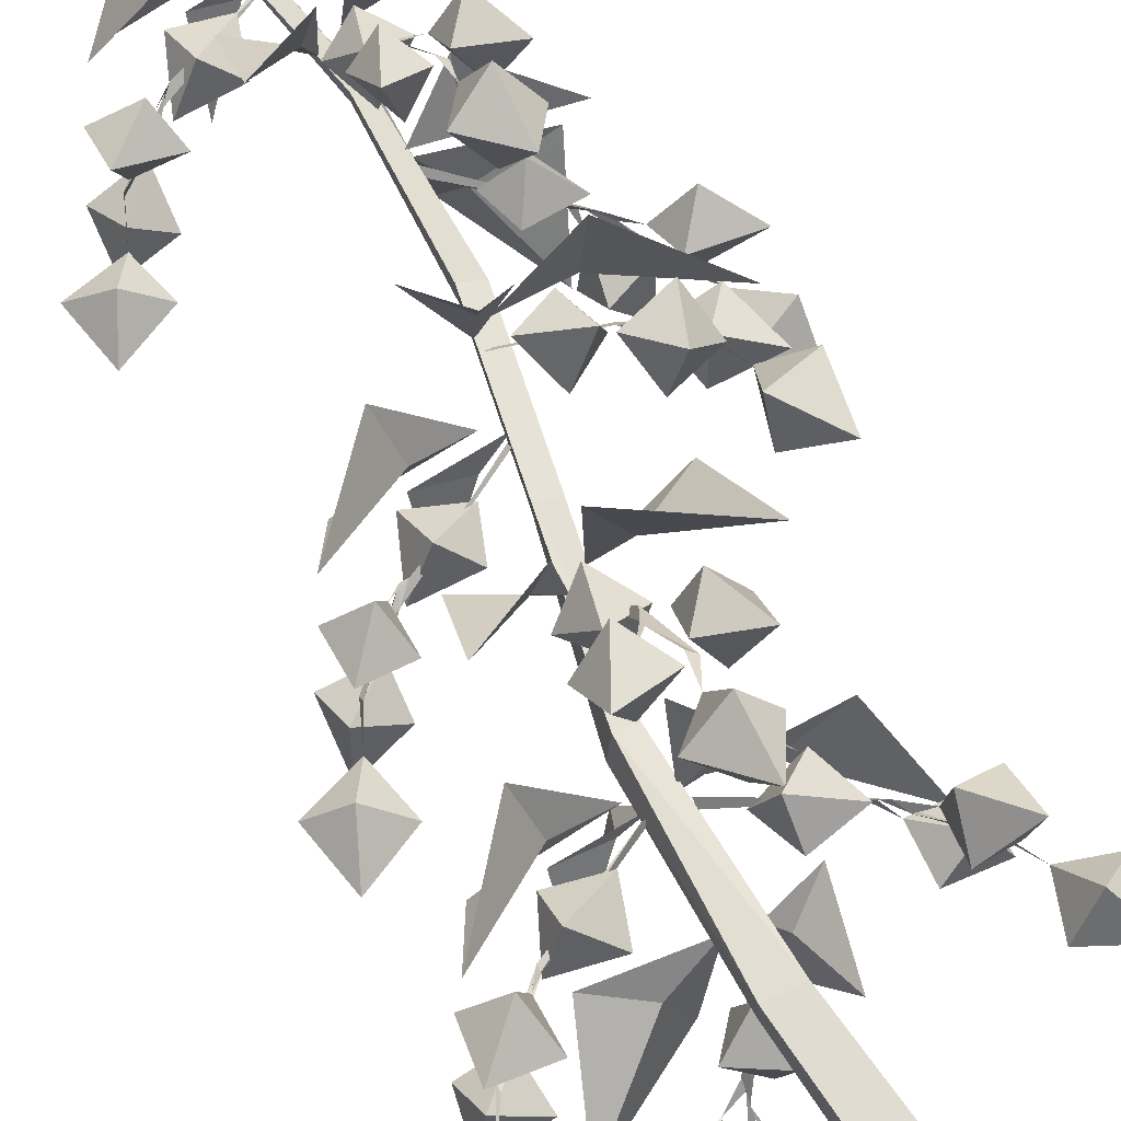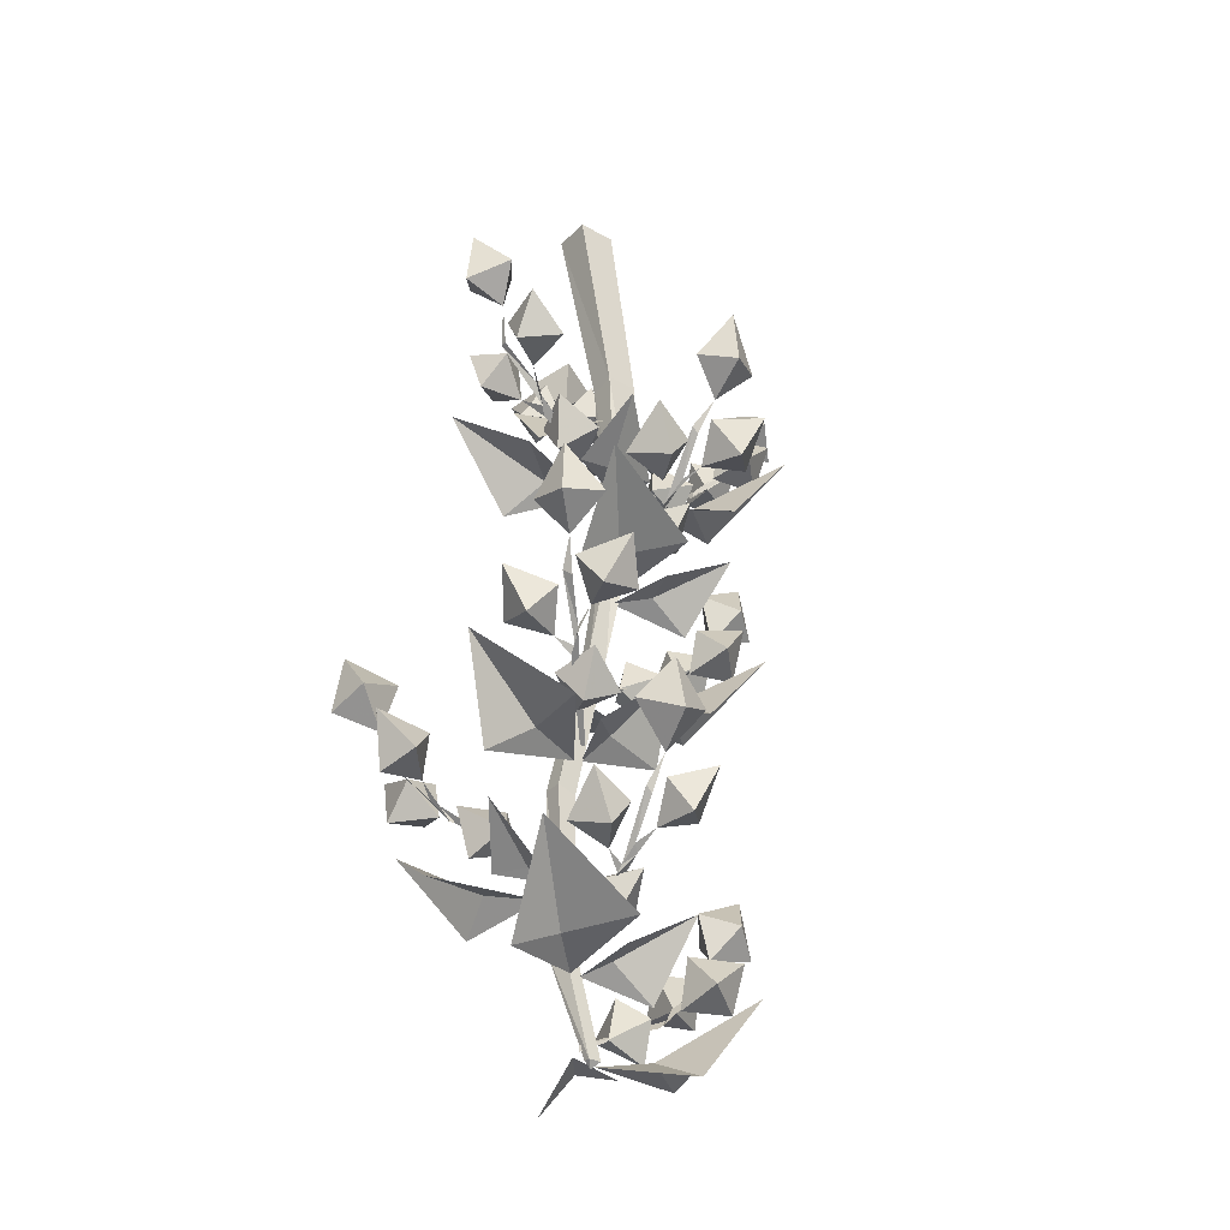
<metadata>
{"format":"obj","ext":"obj","renderer":"f3d","projection":"perspective","resolution":1024,"background":"white","views":[{"elev":67.9,"azim":153.2,"up":"+Z"},{"elev":-33.1,"azim":-37.1,"up":"+Y"}]}
</metadata>
<code>
v -0.25 -0.6875 -0.1172
v -0.1953 -0.7188 -0.08594
v -0.2031 -0.7422 -0.1406
v -0.2578 -0.7578 -0.125
v -0.25 -0.7422 -0.07031
v -0.2109 -0.7812 -0.09375
v 0.02344 -0.3984 0.2266
v 0.02344 -0.3359 0.2109
v 0.0625 -0.3594 0.25
v 0.01562 -0.375 0.2812
v -0.01562 -0.3594 0.2422
v 0.01562 -0.3047 0.2734
v 0.09375 -0.125 -0.1719
v 0.08594 -0.0625 -0.1562
v 0.0625 -0.07812 -0.2109
v 0.1172 -0.1016 -0.2266
v 0.1406 -0.07812 -0.1797
v 0.1094 -0.03125 -0.2188
v -0.03906 -0.8828 0.2031
v -0.03906 -0.8203 0.1797
v -0.007812 -0.8359 0.2344
v -0.05469 -0.8594 0.2578
v -0.08594 -0.8359 0.2109
v -0.05469 -0.7891 0.2422
v -0.1641 -0.5234 0.1875
v -0.1172 -0.5547 0.1484
v -0.1719 -0.5781 0.1406
v -0.1719 -0.5938 0.1953
v -0.1172 -0.5781 0.2031
v -0.1328 -0.6172 0.1562
v -0.1641 -0.2344 0.05469
v -0.1484 -0.1797 0.04688
v -0.1797 -0.1953 0.09375
v -0.2188 -0.2188 0.05469
v -0.1875 -0.1953 0.01562
v -0.2109 -0.1484 0.05469
v 0.2969 -0.1484 -0.007812
v 0.2344 -0.1797 -0.007812
v 0.2734 -0.1953 0.03125
v 0.3125 -0.2188 -0.007812
v 0.2734 -0.1953 -0.04688
v 0.2578 -0.2344 -0.007812
v 0.1953 -0.9766 -0.01562
v 0.1797 -0.9219 -0.01562
v 0.2188 -0.9375 -0.0625
v 0.2578 -0.9609 -0.01562
v 0.2188 -0.9375 0.01562
v 0.2422 -0.8906 -0.01562
v 0.2578 -0.4453 -0.01562
v 0.1953 -0.4766 -0.01562
v 0.2344 -0.5 0.01562
v 0.2734 -0.5156 -0.01562
v 0.2344 -0.5 -0.05469
v 0.2109 -0.5391 -0.01562
v 0.2109 -0.5625 -0.01562
v 0.2188 -0.5469 -0.08594
v 0.1641 -0.5547 -0.04688
v 0.1641 -0.6016 -0.02344
v 0.2188 -0.6094 -0.04688
v 0.1719 -0.5938 -0.08594
v 0.1875 -0.5859 0
v 0.1484 -0.625 0.01562
v 0.1484 -0.5703 0.03125
v 0.2031 -0.5625 0.05469
v 0.2031 -0.625 0.03125
v 0.1641 -0.6094 0.07031
v 0.1406 -1.047 0.0625
v 0.1875 -1.008 0.05469
v 0.125 -1.008 0.03125
v 0.1328 -1.062 0.007812
v 0.1875 -1.062 0.03125
v 0.1719 -1.023 0
v 0.1562 -1.039 -0.08594
v 0.1484 -1.047 -0.02344
v 0.1484 -0.9922 -0.05469
v 0.2031 -0.9922 -0.08594
v 0.2031 -1.047 -0.05469
v 0.1875 -1 -0.02344
v 0.25 -0.2656 -0.007812
v 0.2656 -0.25 -0.07031
v 0.2031 -0.25 -0.03906
v 0.2109 -0.3047 -0.01562
v 0.2578 -0.3047 -0.03906
v 0.2188 -0.2969 -0.07031
v 0.2266 -0.2812 0.007812
v 0.1875 -0.3203 0.02344
v 0.1875 -0.2656 0.03906
v 0.25 -0.2656 0.0625
v 0.2422 -0.3281 0.03906
v 0.2031 -0.3125 0.07812
v -0.1172 -0.3047 -0.03125
v -0.1641 -0.2656 -0.01562
v -0.1016 -0.2656 0
v -0.1016 -0.3203 0.007812
v -0.1562 -0.3203 0
v -0.1406 -0.2812 0.03125
v -0.1172 -0.2969 0.1172
v -0.1172 -0.3047 0.05469
v -0.1094 -0.25 0.07812
v -0.1641 -0.25 0.1172
v -0.1641 -0.3047 0.08594
v -0.1562 -0.2578 0.05469
v -0.125 -0.6406 0.1562
v -0.08594 -0.625 0.2109
v -0.07031 -0.625 0.1484
v -0.08594 -0.6797 0.1328
v -0.1094 -0.6875 0.1875
v -0.05469 -0.6719 0.1797
v -0.125 -0.6641 0.125
v -0.1016 -0.7031 0.08594
v -0.1172 -0.6484 0.07031
v -0.1797 -0.6406 0.09375
v -0.1562 -0.7031 0.1094
v -0.1484 -0.6875 0.05469
v -0.1094 -0.9531 0.125
v -0.1094 -0.9062 0.1719
v -0.07812 -0.9141 0.1172
v -0.05469 -0.9688 0.125
v -0.08594 -0.9688 0.1719
v -0.05469 -0.9297 0.1641
v 0.02344 -0.9375 0.1797
v -0.01562 -0.9453 0.1562
v 0 -0.8906 0.1641
v 0.01562 -0.8906 0.2266
v -0.007812 -0.9453 0.2109
v -0.03125 -0.9062 0.1953
v 0.1484 -0.1953 -0.09375
v 0.1562 -0.1484 -0.1406
v 0.1094 -0.1562 -0.09375
v 0.09375 -0.2109 -0.1016
v 0.1328 -0.2109 -0.1406
v 0.09375 -0.1719 -0.1406
v 0.01562 -0.1797 -0.1641
v 0.0625 -0.1875 -0.1328
v 0.03906 -0.1328 -0.1406
v 0.03125 -0.1328 -0.2109
v 0.0625 -0.1875 -0.1953
v 0.08594 -0.1484 -0.1719
v -0.05469 -0.4688 0.1562
v -0.04688 -0.4219 0.2109
v -0.01562 -0.4297 0.1484
v 0 -0.4844 0.1562
v -0.02344 -0.4844 0.2031
v 0.007812 -0.4453 0.1953
v 0.09375 -0.4531 0.1953
v 0.03906 -0.4609 0.1797
v 0.0625 -0.4141 0.1797
v 0.08594 -0.4062 0.2422
v 0.05469 -0.4688 0.2344
v 0.02344 -0.4219 0.2188
v -0.2031 -0.8047 -0.08594
v -0.25 -0.7891 -0.03906
v -0.1797 -0.7969 -0.03906
v -0.1719 -0.8438 -0.0625
v -0.2266 -0.8516 -0.0625
v -0.2109 -0.8359 -0.01562
v -0.1719 -0.8281 -0.09375
v -0.1328 -0.8672 -0.08594
v -0.125 -0.8125 -0.1094
v -0.1641 -0.8047 -0.1562
v -0.1719 -0.8672 -0.1328
v -0.1172 -0.8516 -0.1406
v 0.1016 -0.6484 0.02344
v 0.1328 -0.6328 -0.03125
v 0.07031 -0.625 -0.007812
v 0.05469 -0.6719 0
v 0.1094 -0.6953 -0.007812
v 0.07812 -0.6641 -0.03906
v 0.05469 -1.102 -0.04688
v 0.03906 -1.117 0
v 0.05469 -1.062 -0.007812
v 0.1172 -1.07 -0.03125
v 0.09375 -1.133 -0.007812
v 0.08594 -1.086 0.01562
v 0.1484 -0.3516 0.03125
v 0.1719 -0.3359 -0.01562
v 0.1094 -0.3203 0
v 0.09375 -0.375 0.01562
v 0.1484 -0.3906 0
v 0.1172 -0.3672 -0.03125
v -0.02344 -0.3594 0.0625
v -0.007812 -0.375 0.007812
v -0.02344 -0.3203 0.03125
v -0.07812 -0.3281 0.05469
v -0.0625 -0.3906 0.03125
v -0.0625 -0.3438 0
v -0.07812 -0.7266 0.05469
v -0.0625 -0.7109 0.1094
v -0.03125 -0.6953 0.05469
v -0.03125 -0.75 0.03125
v -0.05469 -0.7656 0.07812
v -0.007812 -0.7422 0.08594
v 0.01562 -1.008 0.07812
v -0.02344 -1.016 0.03906
v -0.007812 -0.9609 0.0625
v -0.007812 -0.9766 0.125
v -0.02344 -1.031 0.09375
v -0.05469 -0.9922 0.08594
v 0.007812 -0.25 -0.0625
v 0.04688 -0.2578 -0.02344
v 0.03906 -0.2031 -0.03906
v 0.04688 -0.2188 -0.1016
v 0.05469 -0.2734 -0.07812
v 0.08594 -0.2344 -0.05469
v 0.07031 -0.5234 0.09375
v 0.01562 -0.5391 0.0625
v 0.03125 -0.4844 0.08594
v 0.04688 -0.4922 0.1484
v 0.03125 -0.5547 0.1172
v 0 -0.5078 0.1094
v -0.09375 -0.8906 -0.07812
v -0.1406 -0.875 -0.03906
v -0.07812 -0.8672 -0.03125
v -0.0625 -0.9141 -0.03125
v -0.1172 -0.9297 -0.04688
v -0.1016 -0.9062 0
v 0.1094 -0.7344 0.1016
v 0.03125 -0.7188 0.007812
v 0.09375 -0.7031 0.03906
v 0.1953 -0.6328 0.1016
v 0.1562 -0.7109 -0.007812
v 0.007812 -0.7109 0
v 0.02344 -0.7422 -0.08594
v 0.03906 -0.7031 -0.03125
v 0.09375 -0.7109 -0.02344
v 0.09375 -0.6641 -0.1172
v 0.07031 -1.148 -0.02344
v -0.007812 -1.148 0
v 0.02344 -1.148 -0.03906
v 0.07812 -1.102 -0.1172
v 0.007812 -1.188 -0.08594
v 0.01562 -1.156 0.007812
v 0.1406 -1.148 -0.01562
v 0.07031 -1.148 0.03906
v 0.08594 -1.18 0.1016
v 0.1719 -1.07 0.1016
v 0.1484 -0.4375 0.1094
v 0.07031 -0.4141 0.02344
v 0.1328 -0.4062 0.04688
v 0.2344 -0.3281 0.1094
v 0.1953 -0.4062 0
v 0.04688 -0.4062 0.007812
v 0.0625 -0.4453 -0.07812
v 0.07812 -0.4062 -0.02344
v 0.1328 -0.4062 -0.01562
v 0.1328 -0.3594 -0.1016
v -0.03906 -0.4062 0.04688
v 0.03125 -0.4062 0.01562
v 0 -0.4062 0.05469
v -0.03125 -0.3594 0.1406
v 0.02344 -0.4453 0.1016
v 0.007812 -0.4141 0
v -0.1094 -0.4062 0.03906
v -0.04688 -0.4062 -0.01562
v -0.07031 -0.4375 -0.07031
v -0.1562 -0.3281 -0.0625
v -0.1328 -0.8203 0
v -0.01562 -0.7969 0.007812
v -0.08594 -0.7891 0.03125
v -0.1953 -0.7109 0.05469
v -0.09375 -0.7891 0.1172
v 0 -0.7891 0
v 0.04688 -0.8203 0.07812
v 0 -0.7812 0.05469
v -0.03125 -0.7812 0.07812
v 0.01562 -0.7422 0.1484
v 0 -1.047 0.08594
v 0 -1.055 0
v 0.01562 -1.047 0.03906
v 0.07812 -1 0.1094
v 0.07031 -1.086 0.03906
v -0.02344 -1.062 0.01562
v -0.03125 -1.047 0.1484
v -0.07031 -1.047 0.0625
v -0.1328 -1.078 0.0625
v -0.1562 -0.9688 0.1484
v 0.03125 -0.2891 -0.0625
v 0.02344 -0.2969 0.01562
v 0 -0.2891 -0.02344
v -0.03906 -0.2422 -0.1016
v -0.04688 -0.3281 -0.03125
v 0.04688 -0.3047 0
v 0.07031 -0.2891 -0.125
v 0.1016 -0.2891 -0.03906
v 0.1562 -0.3203 -0.02344
v 0.1953 -0.2109 -0.1016
v 0.04688 -0.5703 0.1016
v 0.03125 -0.5703 0.01562
v 0.0625 -0.5703 0.05469
v 0.1328 -0.5234 0.1172
v 0.1172 -0.6016 0.04688
v 0.01562 -0.5781 0.03906
v 0.02344 -0.5703 0.1719
v -0.01562 -0.5625 0.09375
v -0.07812 -0.5938 0.1016
v -0.09375 -0.4922 0.1875
v -0.05469 -0.9766 -0.1406
v -0.03125 -0.9609 -0.03125
v -0.07031 -0.9453 -0.08594
v -0.125 -0.875 -0.1875
v -0.1562 -0.9531 -0.07031
v -0.02344 -0.9531 0
v -0.07812 -0.9844 0.05469
v -0.07031 -0.9453 0
v -0.1016 -0.9531 -0.02344
v -0.1562 -0.9062 0.04688
v 0.02344 0 0.02344
v 0.05469 -0.2422 0.03125
v 0.05469 -0.2422 0
v 0.02344 0 -0.02344
v 0.01562 -0.25 0
v -0.02344 0 -0.02344
v 0.01562 -0.2422 0.03125
v -0.02344 0 0.02344
v 0.03125 -0.4609 0.02344
v 0 -0.6406 0.01562
v 0.02344 -0.6484 0.01562
v 0.05469 -0.4609 0.03125
v 0.03125 -0.4531 0
v 0 -0.6484 0
v -0.03125 -0.8281 0
v -0.007812 -0.8359 0
v -0.007812 -0.8281 -0.02344
v 0.02344 -0.6484 0
v 0.0625 -0.4531 0
v -0.007812 -1.016 0
v -0.007812 -1.016 -0.01562
v -0.03125 -1.016 -0.02344
v -0.03125 -0.8281 -0.02344
v -0.02344 -1.016 0
v 0.007812 -1.148 0.007812
v 0.02344 -1.148 0.007812
v 0.02344 -1.148 0
v 0.007812 -1.148 0
v 0.01562 -1.156 0
v -0.1484 -0.8672 -0.0625
v -0.125 -0.8828 -0.0625
v -0.02344 -0.9375 -0.01562
v -0.02344 -0.9453 -0.007812
v -0.1328 -0.8828 -0.0625
v -0.1562 -0.8594 -0.07031
v -0.1875 -0.8125 -0.1016
v -0.1875 -0.8203 -0.09375
v 0.007812 -0.4297 0.2031
v 0.01562 -0.4375 0.2031
v 0.02344 -0.4766 0.1641
v 0.01562 -0.5 0.1406
v 0.02344 -0.4844 0.1562
v 0.02344 -0.5547 0.02344
v 0.03125 -0.5625 0.02344
v -0.04688 -0.9141 0.1797
v -0.03906 -0.9219 0.1797
v -0.03125 -0.9609 0.1406
v -0.03125 -0.9766 0.1172
v -0.02344 -0.9688 0.1328
v -0.03125 -0.9844 0.1094
v -0.01562 -1.039 0
v -0.007812 -1.039 0
v -0.08594 -0.7031 0.1094
v -0.07812 -0.7188 0.08594
v -0.007812 -0.7734 0.007812
v 0 -0.7734 0.007812
v -0.07812 -0.7109 0.09375
v -0.08594 -0.6953 0.1094
v -0.125 -0.6484 0.1328
v -0.1172 -0.6562 0.1406
v 0.1797 -1.016 0
v 0.1797 -1.016 -0.007812
v 0.1328 -1.055 -0.007812
v 0.1172 -1.078 0
v 0.125 -1.07 -0.007812
v 0.1094 -1.086 0
v 0 -1.133 0
v 0 -1.141 0
v 0.1406 -0.625 -0.007812
v 0.125 -0.6406 0
v 0.01562 -0.6953 0.007812
v 0.01562 -0.7031 0
v 0.1328 -0.6406 0
v 0.1562 -0.6172 -0.007812
v 0.1953 -0.5703 0
v 0.1953 -0.5781 -0.007812
v -0.1484 -0.2734 0.03125
v -0.1484 -0.2734 0.03906
v -0.1016 -0.3125 0.03906
v -0.08594 -0.3359 0.03125
v -0.09375 -0.3281 0.03906
v -0.07812 -0.3438 0.02344
v 0.02344 -0.3906 0.007812
v 0.02344 -0.3984 0.01562
v 0.09375 -0.1562 -0.1562
v 0.08594 -0.1641 -0.1562
v 0.07031 -0.2031 -0.1172
v 0.07031 -0.2188 -0.09375
v 0.07031 -0.2109 -0.1094
v 0.07031 -0.2266 -0.08594
v 0.03906 -0.2812 0.007812
v 0.02344 -0.2812 0.007812
v 0.1875 -0.3281 0
v 0.1719 -0.3438 0
v 0.0625 -0.3984 0.01562
v 0.05469 -0.3984 0.007812
v 0.1719 -0.3359 0
v 0.1953 -0.3203 0
v 0.2344 -0.2734 0
v 0.2344 -0.2812 0
f 1 2 3
f 1 3 4
f 1 4 5
f 1 5 2
f 2 5 6
f 2 6 3
f 3 6 4
f 4 6 5
f 7 8 9
f 7 9 10
f 7 10 11
f 7 11 8
f 8 11 12
f 8 12 9
f 9 12 10
f 10 12 11
f 13 14 15
f 13 15 16
f 13 16 17
f 13 17 14
f 14 17 18
f 14 18 15
f 15 18 16
f 16 18 17
f 19 20 21
f 19 21 22
f 19 22 23
f 19 23 20
f 20 23 24
f 20 24 21
f 21 24 22
f 22 24 23
f 25 26 27
f 25 27 28
f 25 28 29
f 25 29 26
f 26 29 30
f 26 30 27
f 27 30 28
f 28 30 29
f 31 32 33
f 31 33 34
f 31 34 35
f 31 35 32
f 32 35 36
f 32 36 33
f 33 36 34
f 34 36 35
f 37 38 39
f 37 39 40
f 37 40 41
f 37 41 38
f 38 41 42
f 38 42 39
f 39 42 40
f 40 42 41
f 43 44 45
f 43 45 46
f 43 46 47
f 43 47 44
f 44 47 48
f 44 48 45
f 45 48 46
f 46 48 47
f 49 50 51
f 49 51 52
f 49 52 53
f 49 53 50
f 50 53 54
f 50 54 51
f 51 54 52
f 52 54 53
f 55 56 57
f 55 57 58
f 55 58 59
f 55 59 56
f 56 59 60
f 56 60 57
f 57 60 58
f 58 60 59
f 61 62 63
f 61 63 64
f 61 64 65
f 61 65 62
f 62 65 66
f 62 66 63
f 63 66 64
f 64 66 65
f 67 68 69
f 67 69 70
f 67 70 71
f 67 71 68
f 68 71 72
f 68 72 69
f 69 72 70
f 70 72 71
f 73 74 75
f 73 75 76
f 73 76 77
f 73 77 74
f 74 77 78
f 74 78 75
f 75 78 76
f 76 78 77
f 79 80 81
f 79 81 82
f 79 82 83
f 79 83 80
f 80 83 84
f 80 84 81
f 81 84 82
f 82 84 83
f 85 86 87
f 85 87 88
f 85 88 89
f 85 89 86
f 86 89 90
f 86 90 87
f 87 90 88
f 88 90 89
f 91 92 93
f 91 93 94
f 91 94 95
f 91 95 92
f 92 95 96
f 92 96 93
f 93 96 94
f 94 96 95
f 97 98 99
f 97 99 100
f 97 100 101
f 97 101 98
f 98 101 102
f 98 102 99
f 99 102 100
f 100 102 101
f 103 104 105
f 103 105 106
f 103 106 107
f 103 107 104
f 104 107 108
f 104 108 105
f 105 108 106
f 106 108 107
f 109 110 111
f 109 111 112
f 109 112 113
f 109 113 110
f 110 113 114
f 110 114 111
f 111 114 112
f 112 114 113
f 115 116 117
f 115 117 118
f 115 118 119
f 115 119 116
f 116 119 120
f 116 120 117
f 117 120 118
f 118 120 119
f 121 122 123
f 121 123 124
f 121 124 125
f 121 125 122
f 122 125 126
f 122 126 123
f 123 126 124
f 124 126 125
f 127 128 129
f 127 129 130
f 127 130 131
f 127 131 128
f 128 131 132
f 128 132 129
f 129 132 130
f 130 132 131
f 133 134 135
f 133 135 136
f 133 136 137
f 133 137 134
f 134 137 138
f 134 138 135
f 135 138 136
f 136 138 137
f 139 140 141
f 139 141 142
f 139 142 143
f 139 143 140
f 140 143 144
f 140 144 141
f 141 144 142
f 142 144 143
f 145 146 147
f 145 147 148
f 145 148 149
f 145 149 146
f 146 149 150
f 146 150 147
f 147 150 148
f 148 150 149
f 151 152 153
f 151 153 154
f 151 154 155
f 151 155 152
f 152 155 156
f 152 156 153
f 153 156 154
f 154 156 155
f 157 158 159
f 157 159 160
f 157 160 161
f 157 161 158
f 158 161 162
f 158 162 159
f 159 162 160
f 160 162 161
f 163 164 165
f 163 165 166
f 163 166 167
f 163 167 164
f 164 167 168
f 164 168 165
f 165 168 166
f 166 168 167
f 169 170 171
f 169 171 172
f 169 172 173
f 169 173 170
f 170 173 174
f 170 174 171
f 171 174 172
f 172 174 173
f 175 176 177
f 175 177 178
f 175 178 179
f 175 179 176
f 176 179 180
f 176 180 177
f 177 180 178
f 178 180 179
f 181 182 183
f 181 183 184
f 181 184 185
f 181 185 182
f 182 185 186
f 182 186 183
f 183 186 184
f 184 186 185
f 187 188 189
f 187 189 190
f 187 190 191
f 187 191 188
f 188 191 192
f 188 192 189
f 189 192 190
f 190 192 191
f 193 194 195
f 193 195 196
f 193 196 197
f 193 197 194
f 194 197 198
f 194 198 195
f 195 198 196
f 196 198 197
f 199 200 201
f 199 201 202
f 199 202 203
f 199 203 200
f 200 203 204
f 200 204 201
f 201 204 202
f 202 204 203
f 205 206 207
f 205 207 208
f 205 208 209
f 205 209 206
f 206 209 210
f 206 210 207
f 207 210 208
f 208 210 209
f 211 212 213
f 211 213 214
f 211 214 215
f 211 215 212
f 212 215 216
f 212 216 213
f 213 216 214
f 214 216 215
f 217 218 219
f 217 219 220
f 220 219 221
f 221 219 218
f 222 223 224
f 222 224 225
f 225 224 226
f 226 224 223
f 227 228 229
f 227 229 230
f 230 229 231
f 231 229 228
f 232 233 234
f 232 234 235
f 235 234 236
f 236 234 233
f 237 238 239
f 237 239 240
f 240 239 241
f 241 239 238
f 242 243 244
f 242 244 245
f 245 244 246
f 246 244 243
f 247 248 249
f 247 249 250
f 250 249 251
f 251 249 248
f 252 253 254
f 252 254 255
f 255 254 256
f 256 254 253
f 257 258 259
f 257 259 260
f 260 259 261
f 261 259 258
f 262 263 264
f 262 264 265
f 265 264 266
f 266 264 263
f 267 268 269
f 267 269 270
f 270 269 271
f 271 269 268
f 272 273 274
f 272 274 275
f 275 274 276
f 276 274 273
f 277 278 279
f 277 279 280
f 280 279 281
f 281 279 278
f 282 283 284
f 282 284 285
f 285 284 286
f 286 284 283
f 287 288 289
f 287 289 290
f 290 289 291
f 291 289 288
f 292 293 294
f 292 294 295
f 295 294 296
f 296 294 293
f 297 298 299
f 297 299 300
f 300 299 301
f 301 299 298
f 302 303 304
f 302 304 305
f 305 304 306
f 306 304 303
f 307 308 309
f 307 309 310
f 310 309 311
f 310 311 312
f 312 311 313
f 312 313 314
f 314 313 308
f 314 308 307
f 315 316 317
f 315 317 318
f 315 318 313
f 315 313 311
f 315 311 319
f 315 319 316
f 316 319 320
f 316 320 321
f 316 321 322
f 316 322 317
f 317 322 323
f 317 323 324
f 317 324 318
f 318 324 325
f 318 325 308
f 318 308 313
f 325 324 320
f 325 320 319
f 325 319 309
f 325 309 308
f 319 311 309
f 322 326 327
f 322 327 323
f 323 327 328
f 323 328 329
f 323 329 324
f 324 329 320
f 320 329 321
f 321 329 330
f 321 330 326
f 321 326 322
f 329 328 330
f 330 328 331
f 330 331 332
f 330 332 326
f 326 332 333
f 326 333 327
f 327 333 334
f 327 334 328
f 328 334 331
f 331 334 335
f 331 335 332
f 332 335 333
f 333 335 334
f 336 337 338
f 336 338 339
f 158 337 340
f 340 337 336
f 340 336 341
f 340 341 342
f 342 341 343
f 342 343 6
f 154 341 336
f 7 344 345
f 345 344 346
f 346 344 347
f 346 347 348
f 346 348 146
f 347 347 348
f 348 347 349
f 348 349 350
f 142 347 347
f 19 351 352
f 352 351 353
f 353 351 354
f 353 354 355
f 353 355 122
f 354 356 355
f 355 356 357
f 355 357 358
f 118 356 354
f 359 360 361
f 359 361 362
f 110 360 363
f 363 360 359
f 363 359 364
f 363 364 365
f 365 364 366
f 365 366 30
f 106 364 359
f 43 367 368
f 368 367 369
f 369 367 370
f 369 370 371
f 369 371 74
f 370 372 371
f 371 372 373
f 371 373 374
f 70 372 370
f 375 376 377
f 375 377 378
f 62 376 379
f 379 376 375
f 379 375 380
f 379 380 381
f 381 380 382
f 381 382 54
f 58 380 375
f 31 383 384
f 384 383 385
f 385 383 386
f 385 386 387
f 385 387 98
f 386 388 387
f 387 388 389
f 387 389 390
f 94 388 386
f 13 391 392
f 392 391 393
f 393 391 394
f 393 394 395
f 393 395 134
f 394 396 395
f 395 396 397
f 395 397 398
f 130 396 394
f 399 400 401
f 399 401 402
f 86 400 403
f 403 400 399
f 403 399 404
f 403 404 405
f 405 404 406
f 405 406 42
f 82 404 399

</code>
